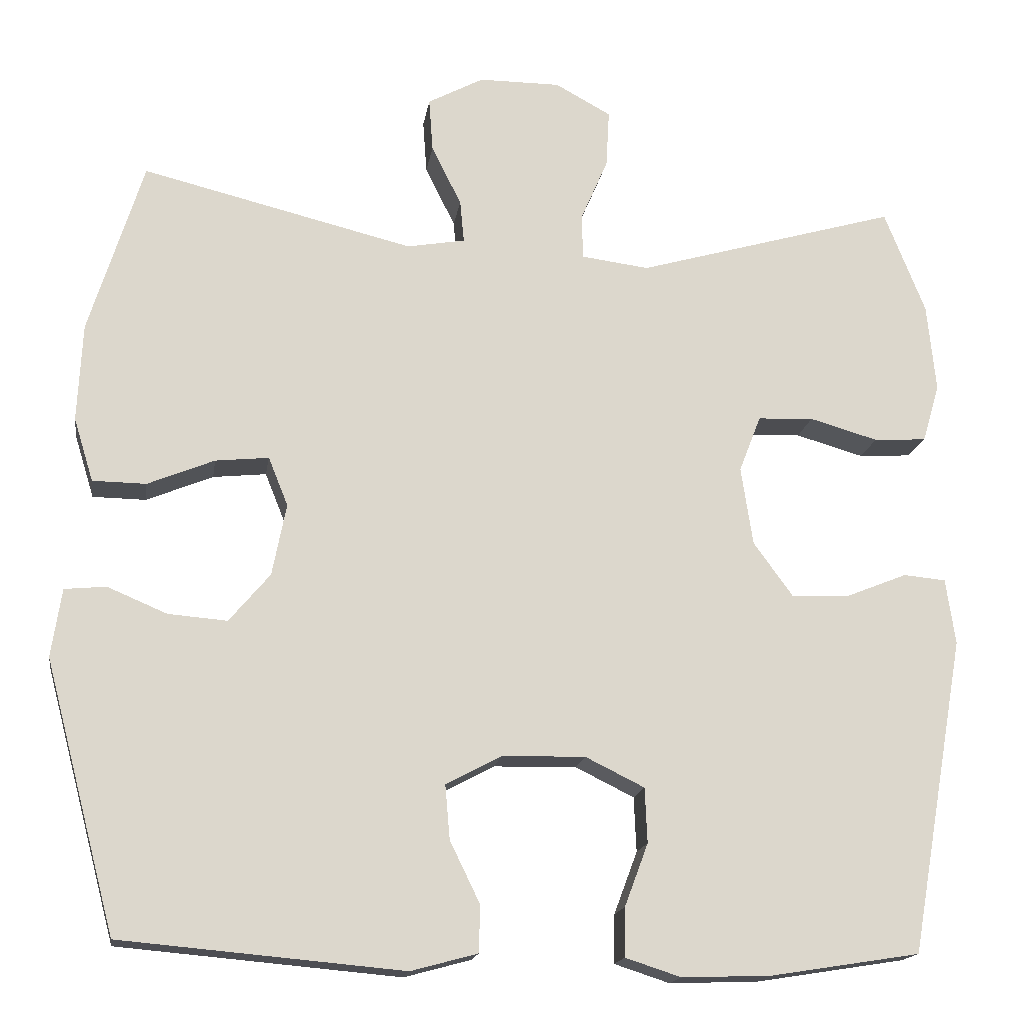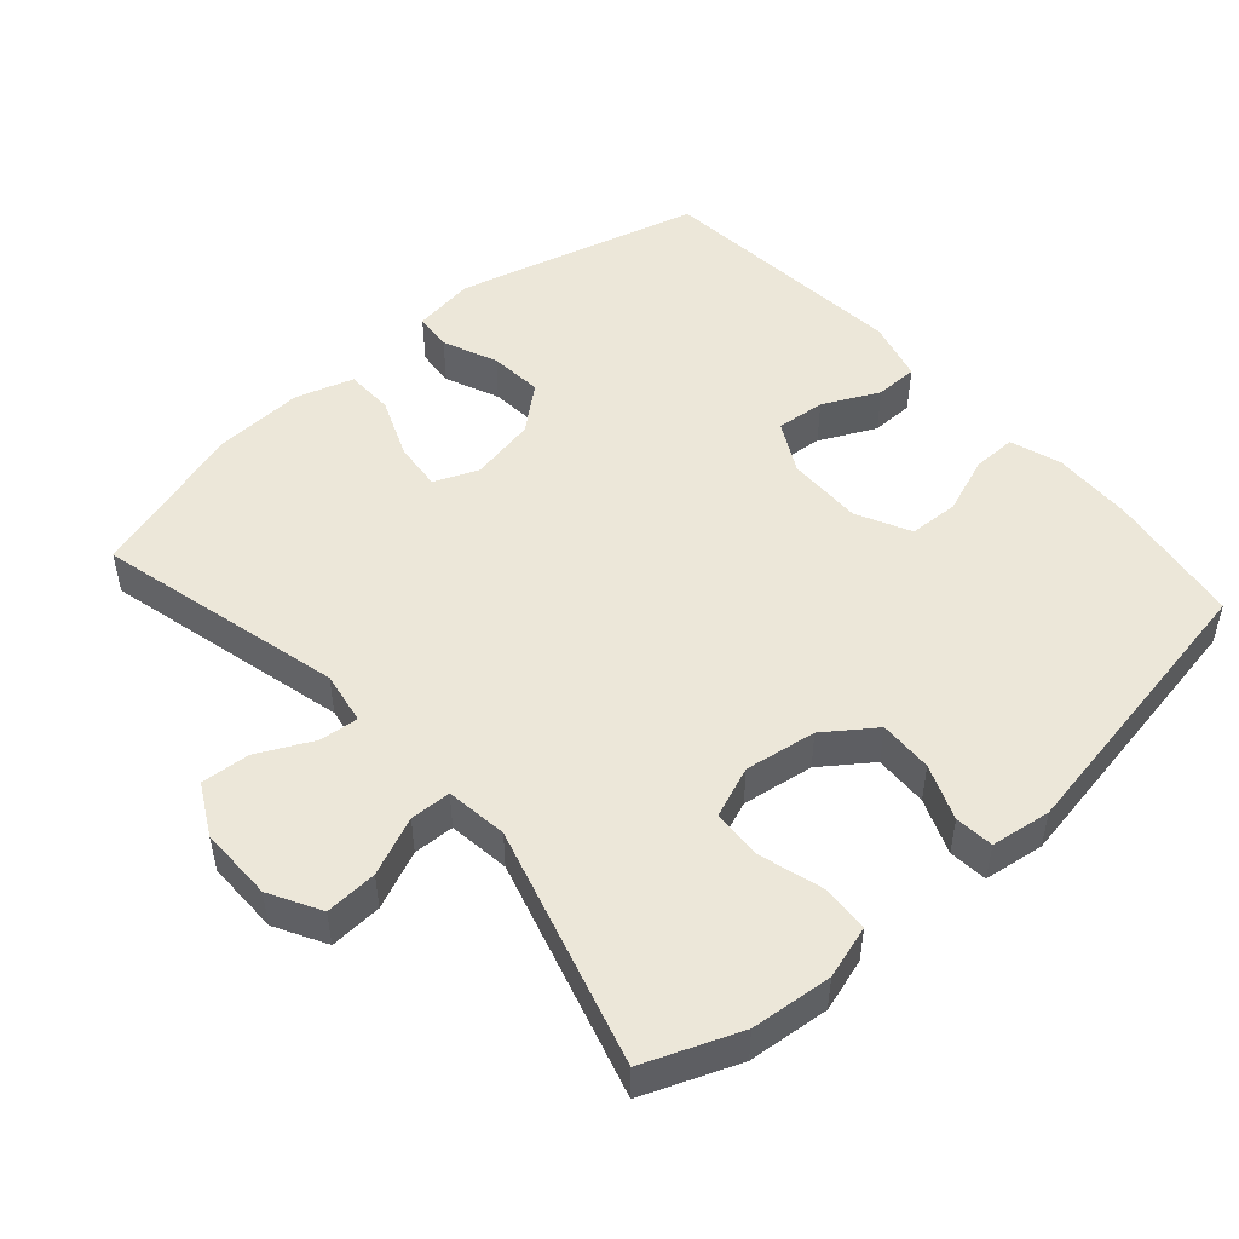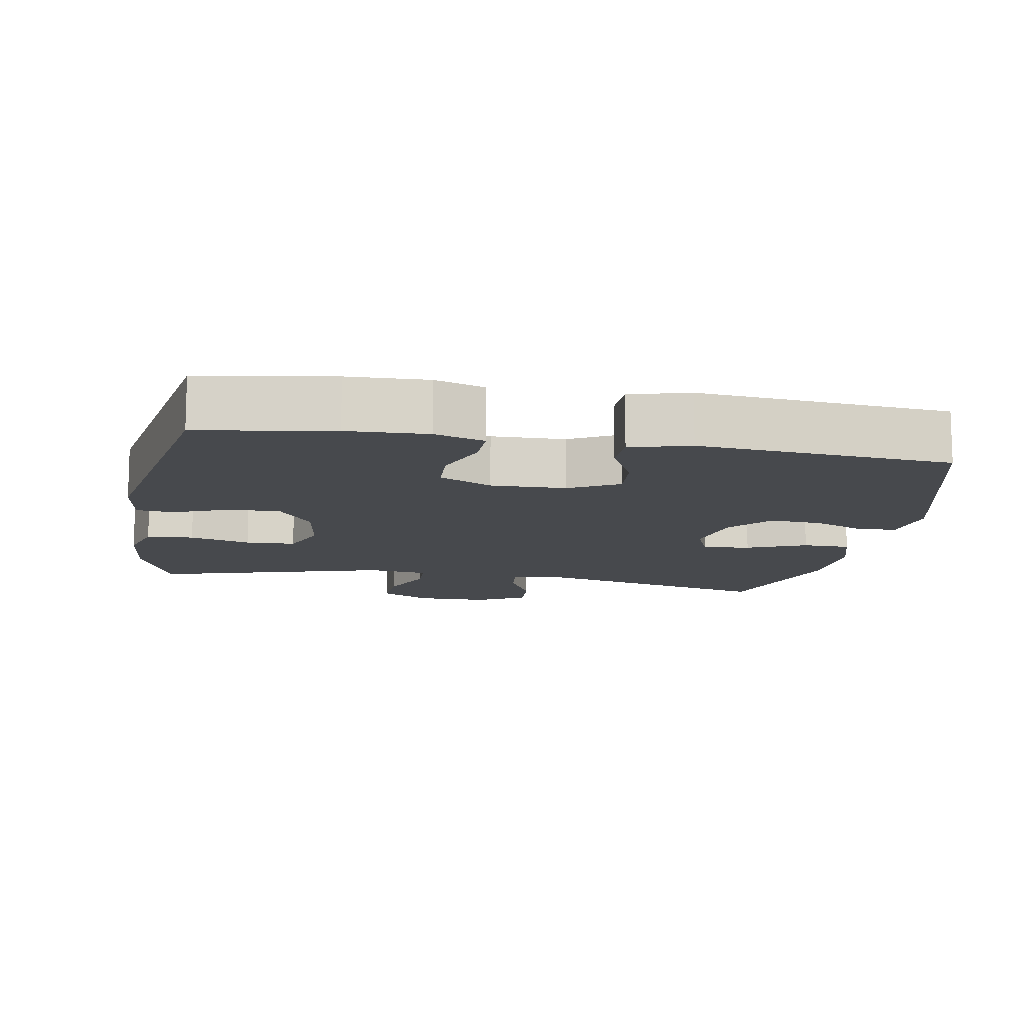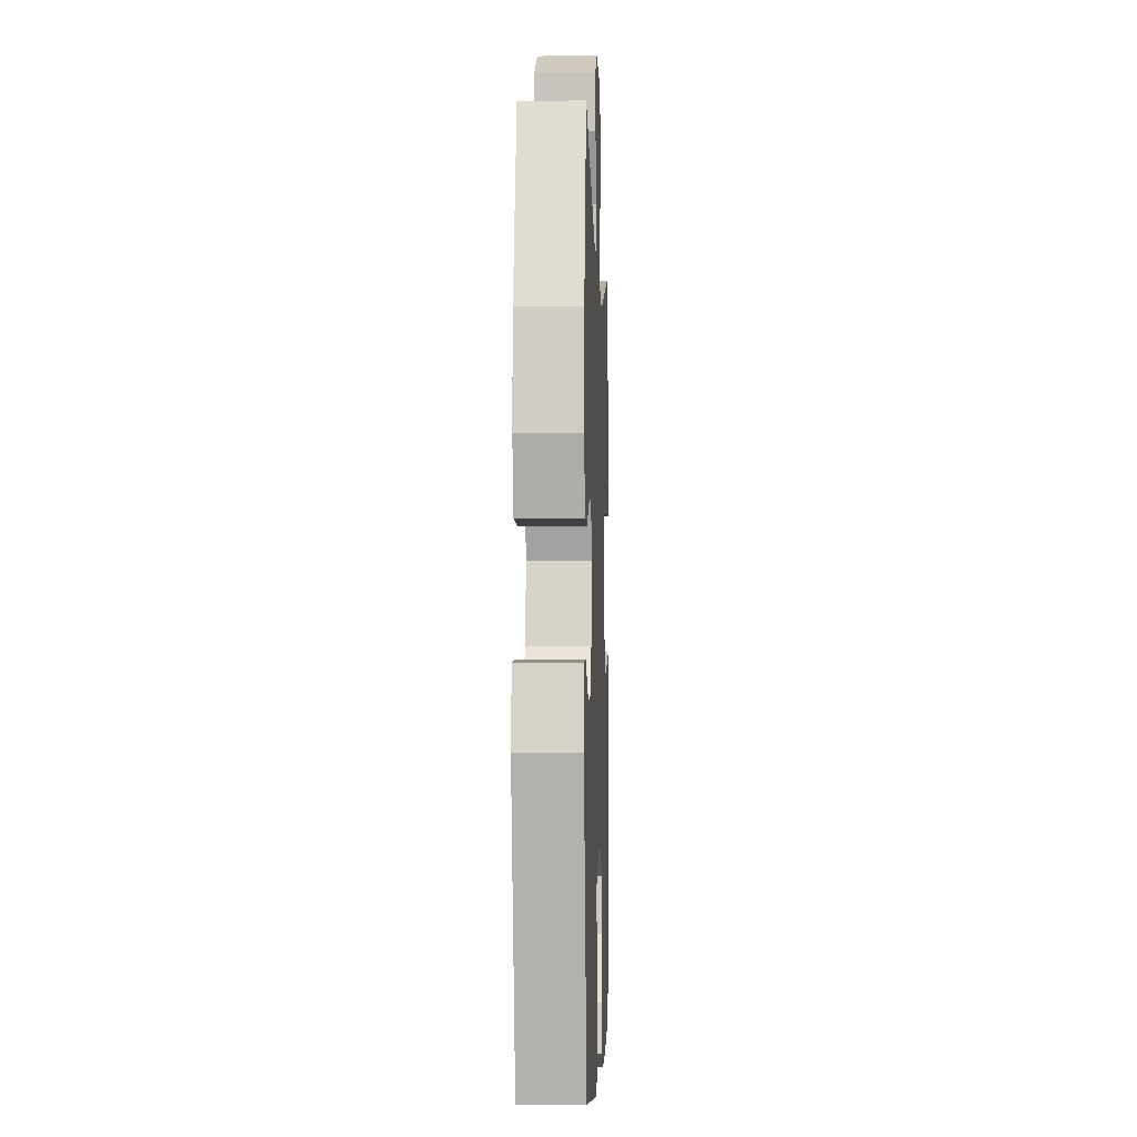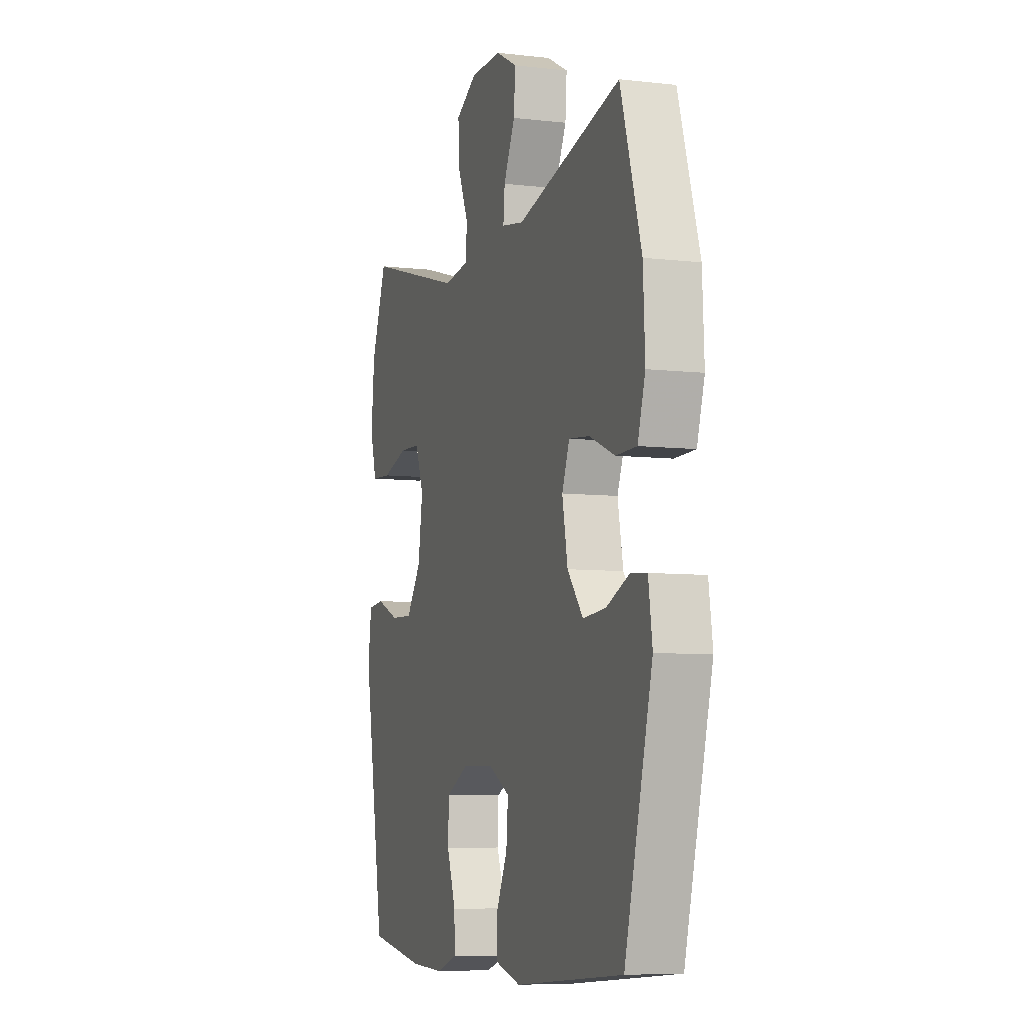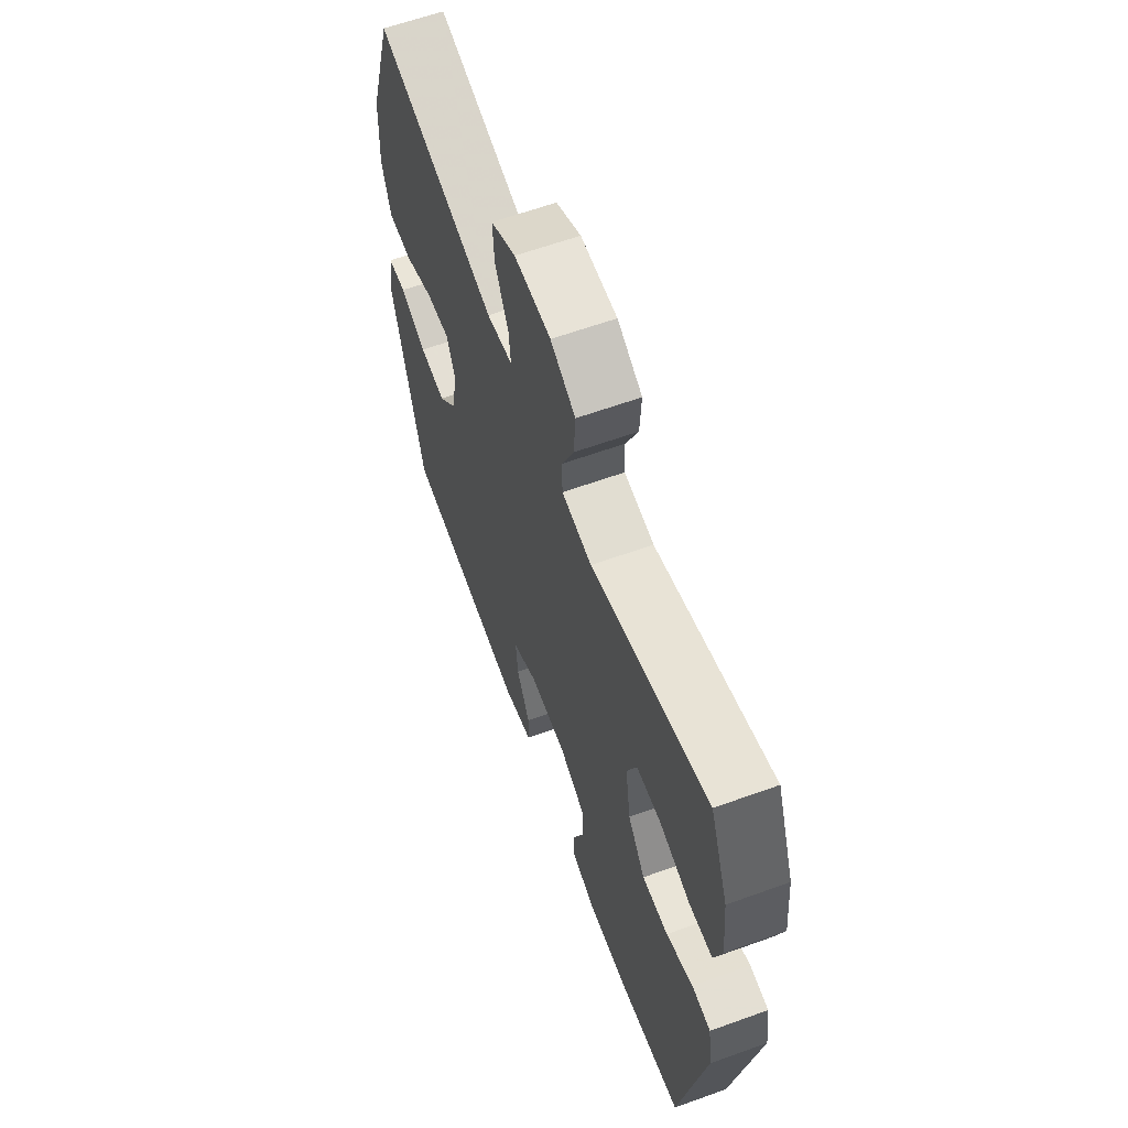
<metadata>
{"format":"obj","ext":"obj","renderer":"f3d","projection":"perspective","resolution":1024,"background":"white","views":[{"elev":-16.7,"azim":-8.6,"up":"+Z"},{"elev":49.8,"azim":48.5,"up":"+Y"},{"elev":-12.1,"azim":170.0,"up":"+Y"},{"elev":-4.5,"azim":-88.0,"up":"+Z"},{"elev":-7.2,"azim":-108.4,"up":"+Z"},{"elev":62.4,"azim":69.9,"up":"+Z"}]}
</metadata>
<code>
v 0.5 0.07 0.5
v 0.552 0.07 0.368
v 0.563 0.07 0.255
v 0.541 0.07 0.181
v 0.474 0.07 0.177
v 0.387 0.07 0.202
v 0.316 0.07 0.199
v 0.288 0.07 0.127
v 0.303 0.07 0.027
v 0.353 0.07 -0.042
v 0.428 0.07 -0.039
v 0.505 0.07 -0.008
v 0.559 0.07 -0.013
v 0.571 0.07 -0.097
v 0.5 0.07 -0.5
v 0.31 0.07 -0.53
v 0.196 0.07 -0.534
v 0.125 0.07 -0.511
v 0.126 0.07 -0.449
v 0.156 0.07 -0.369
v 0.153 0.07 -0.299
v 0.078 0.07 -0.262
v -0.028 0.07 -0.264
v -0.099 0.07 -0.302
v -0.093 0.07 -0.371
v -0.055 0.07 -0.449
v -0.056 0.07 -0.509
v -0.141 0.07 -0.532
v -0.5 0.07 -0.5
v -0.591 0.07 -0.157
v -0.578 0.07 -0.07
v -0.525 0.07 -0.065
v -0.449 0.07 -0.097
v -0.374 0.07 -0.103
v -0.322 0.07 -0.041
v -0.304 0.07 0.051
v -0.329 0.07 0.113
v -0.397 0.07 0.106
v -0.482 0.07 0.071
v -0.55 0.07 0.072
v -0.575 0.07 0.153
v -0.569 0.07 0.278
v -0.5 0.07 0.5
v -0.154 0.07 0.415
v -0.08 0.07 0.428
v -0.085 0.07 0.482
v -0.123 0.07 0.559
v -0.128 0.07 0.627
v -0.057 0.07 0.665
v 0.047 0.07 0.665
v 0.118 0.07 0.626
v 0.114 0.07 0.553
v 0.079 0.07 0.472
v 0.081 0.07 0.415
v 0.167 0.07 0.404
v 0.5 0 0.5
v 0.552 0 0.368
v 0.563 0 0.255
v 0.541 0 0.181
v 0.474 0 0.177
v 0.387 0 0.202
v 0.316 0 0.199
v 0.288 0 0.127
v 0.303 0 0.027
v 0.353 0 -0.042
v 0.428 0 -0.039
v 0.505 0 -0.008
v 0.559 0 -0.013
v 0.571 0 -0.097
v 0.5 0 -0.5
v 0.31 0 -0.53
v 0.196 0 -0.534
v 0.125 0 -0.511
v 0.126 0 -0.449
v 0.156 0 -0.369
v 0.153 0 -0.299
v 0.078 0 -0.262
v -0.028 0 -0.264
v -0.099 0 -0.302
v -0.093 0 -0.371
v -0.055 0 -0.449
v -0.056 0 -0.509
v -0.141 0 -0.532
v -0.5 0 -0.5
v -0.591 0 -0.157
v -0.578 0 -0.07
v -0.525 0 -0.065
v -0.449 0 -0.097
v -0.374 0 -0.103
v -0.322 0 -0.041
v -0.304 0 0.051
v -0.329 0 0.113
v -0.397 0 0.106
v -0.482 0 0.071
v -0.55 0 0.072
v -0.575 0 0.153
v -0.569 0 0.278
v -0.5 0 0.5
v -0.154 0 0.415
v -0.08 0 0.428
v -0.085 0 0.482
v -0.123 0 0.559
v -0.128 0 0.627
v -0.057 0 0.665
v 0.047 0 0.665
v 0.118 0 0.626
v 0.114 0 0.553
v 0.079 0 0.472
v 0.081 0 0.415
v 0.167 0 0.404
f 50 51 52 53
f 50 53 54
f 49 50 54
f 46 47 48 49
f 45 46 49 54
f 44 45 54 55
f 42 43 44
f 41 42 44 55
f 38 39 40 41
f 37 38 41 55
f 30 31 32 33
f 30 33 34
f 29 30 34
f 28 29 34 35
f 25 26 27 28
f 24 25 28 35
f 17 18 19 20
f 17 20 21
f 16 17 21
f 15 16 21
f 14 15 21
f 11 12 13 14
f 10 11 14 21
f 9 10 21 22
f 3 4 5 6
f 3 6 7
f 2 3 7
f 1 2 7
f 36 37 55 1
f 23 24 35 36
f 8 9 22 23
f 7 8 23 36
f 1 7 36
f 108 107 106 105
f 109 108 105
f 109 105 104
f 104 103 102 101
f 109 104 101 100
f 110 109 100 99
f 99 98 97
f 110 99 97 96
f 96 95 94 93
f 110 96 93 92
f 88 87 86 85
f 89 88 85
f 89 85 84
f 90 89 84 83
f 83 82 81 80
f 90 83 80 79
f 75 74 73 72
f 76 75 72
f 76 72 71
f 76 71 70
f 76 70 69
f 69 68 67 66
f 76 69 66 65
f 77 76 65 64
f 61 60 59 58
f 62 61 58
f 62 58 57
f 62 57 56
f 56 110 92 91
f 91 90 79 78
f 78 77 64 63
f 91 78 63 62
f 91 62 56
f 1 56 57 2
f 2 57 58 3
f 3 58 59 4
f 4 59 60 5
f 5 60 61 6
f 6 61 62 7
f 7 62 63 8
f 8 63 64 9
f 9 64 65 10
f 10 65 66 11
f 11 66 67 12
f 12 67 68 13
f 13 68 69 14
f 14 69 70 15
f 15 70 71 16
f 16 71 72 17
f 17 72 73 18
f 18 73 74 19
f 19 74 75 20
f 20 75 76 21
f 21 76 77 22
f 22 77 78 23
f 23 78 79 24
f 24 79 80 25
f 25 80 81 26
f 26 81 82 27
f 27 82 83 28
f 28 83 84 29
f 29 84 85 30
f 30 85 86 31
f 31 86 87 32
f 32 87 88 33
f 33 88 89 34
f 34 89 90 35
f 35 90 91 36
f 36 91 92 37
f 37 92 93 38
f 38 93 94 39
f 39 94 95 40
f 40 95 96 41
f 41 96 97 42
f 42 97 98 43
f 43 98 99 44
f 44 99 100 45
f 45 100 101 46
f 46 101 102 47
f 47 102 103 48
f 48 103 104 49
f 49 104 105 50
f 50 105 106 51
f 51 106 107 52
f 52 107 108 53
f 53 108 109 54
f 54 109 110 55
f 55 110 56 1

</code>
